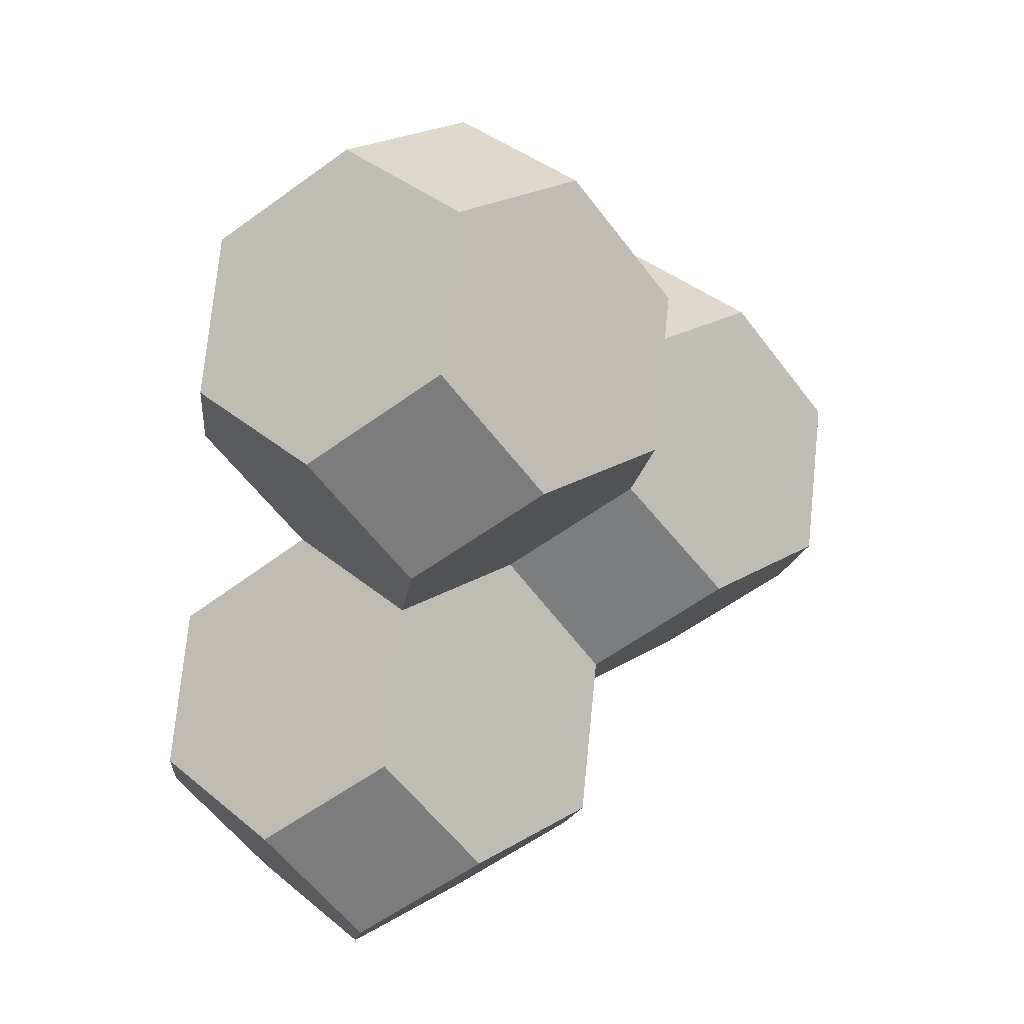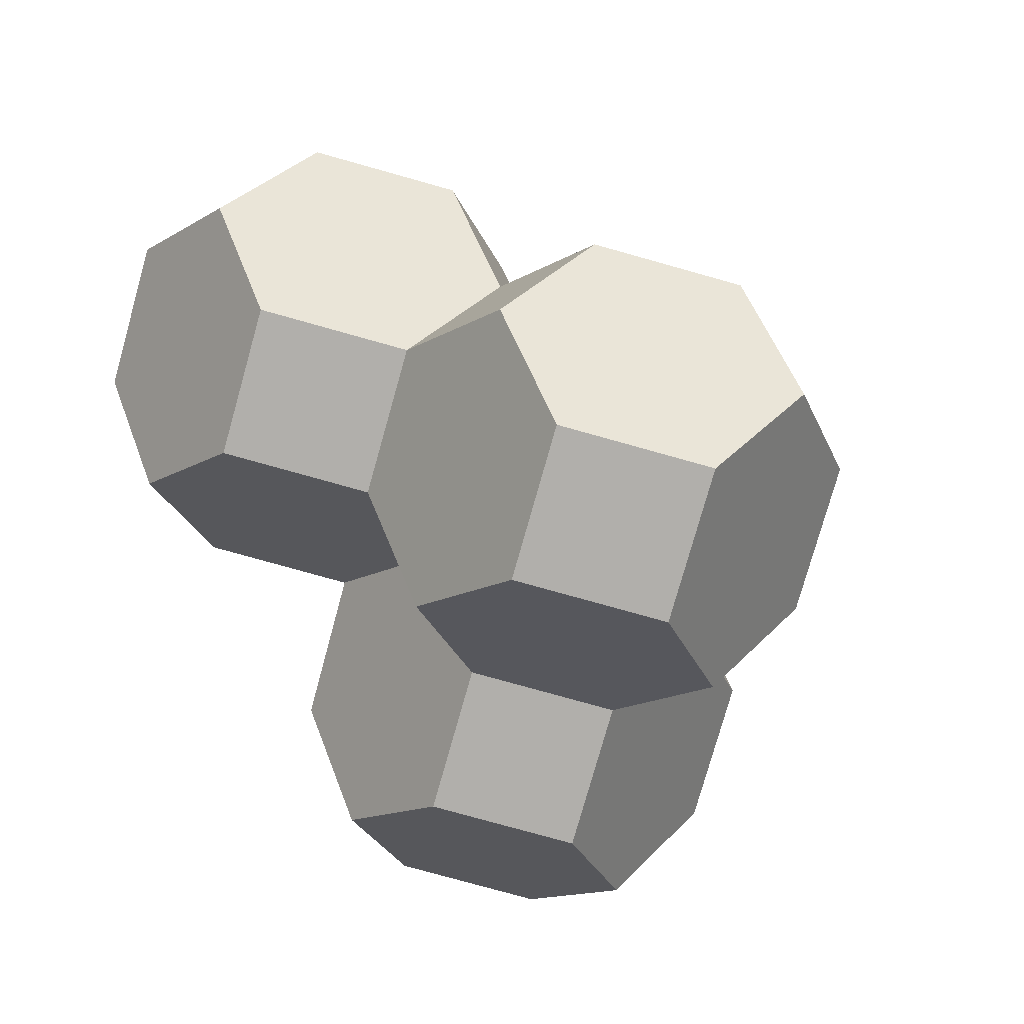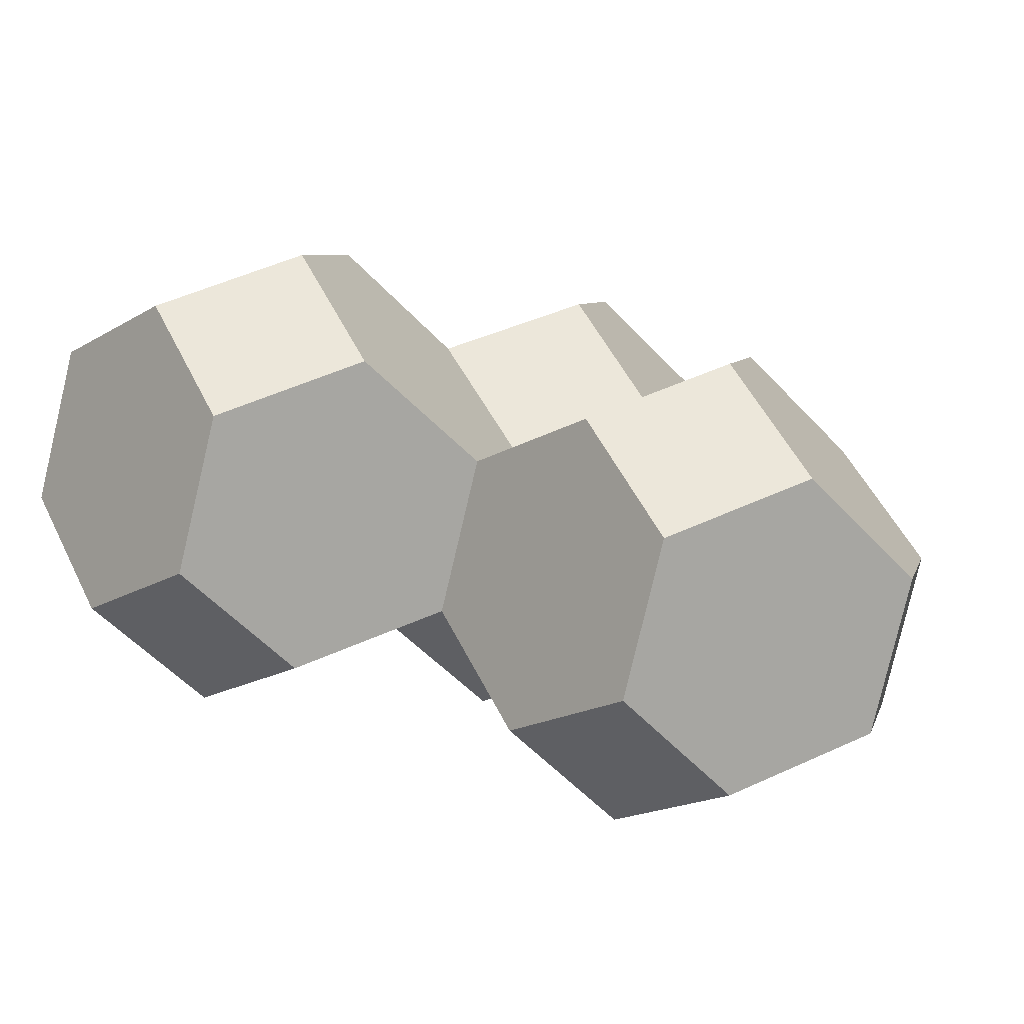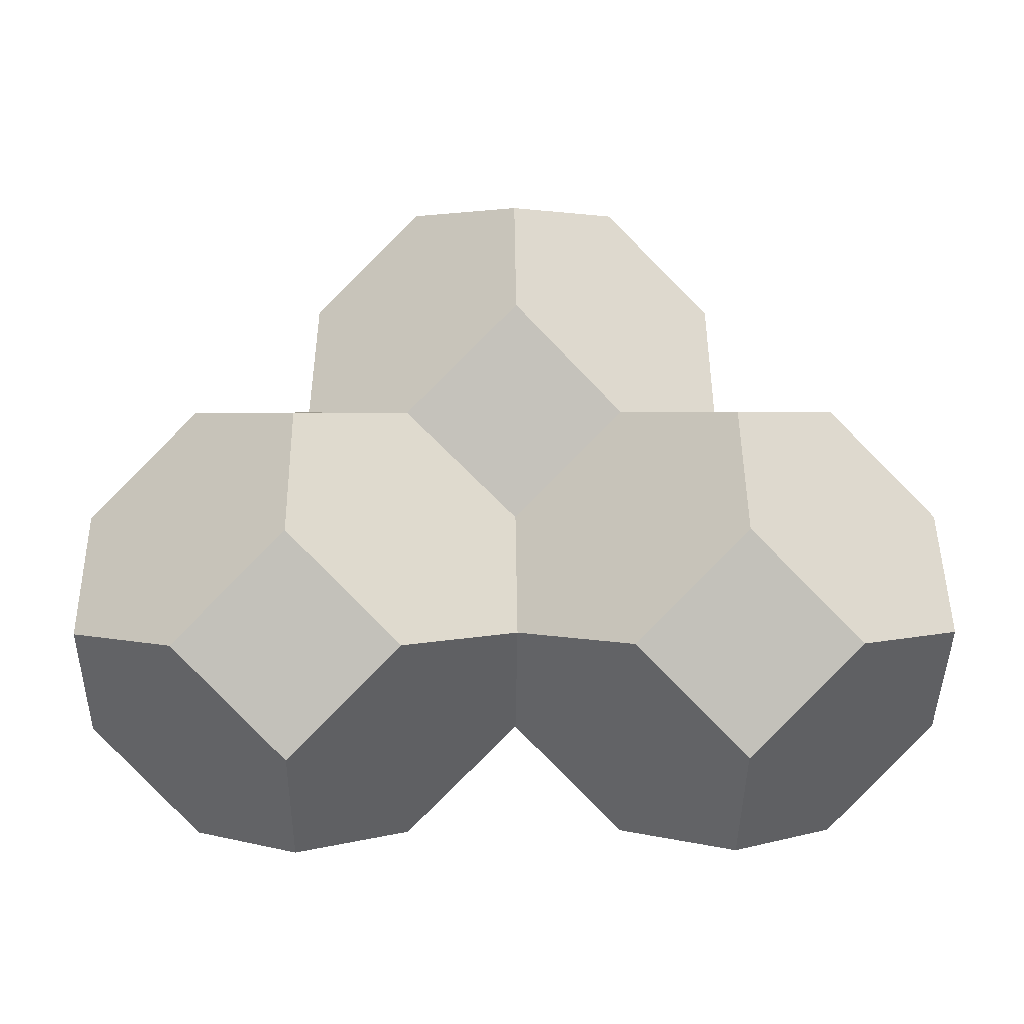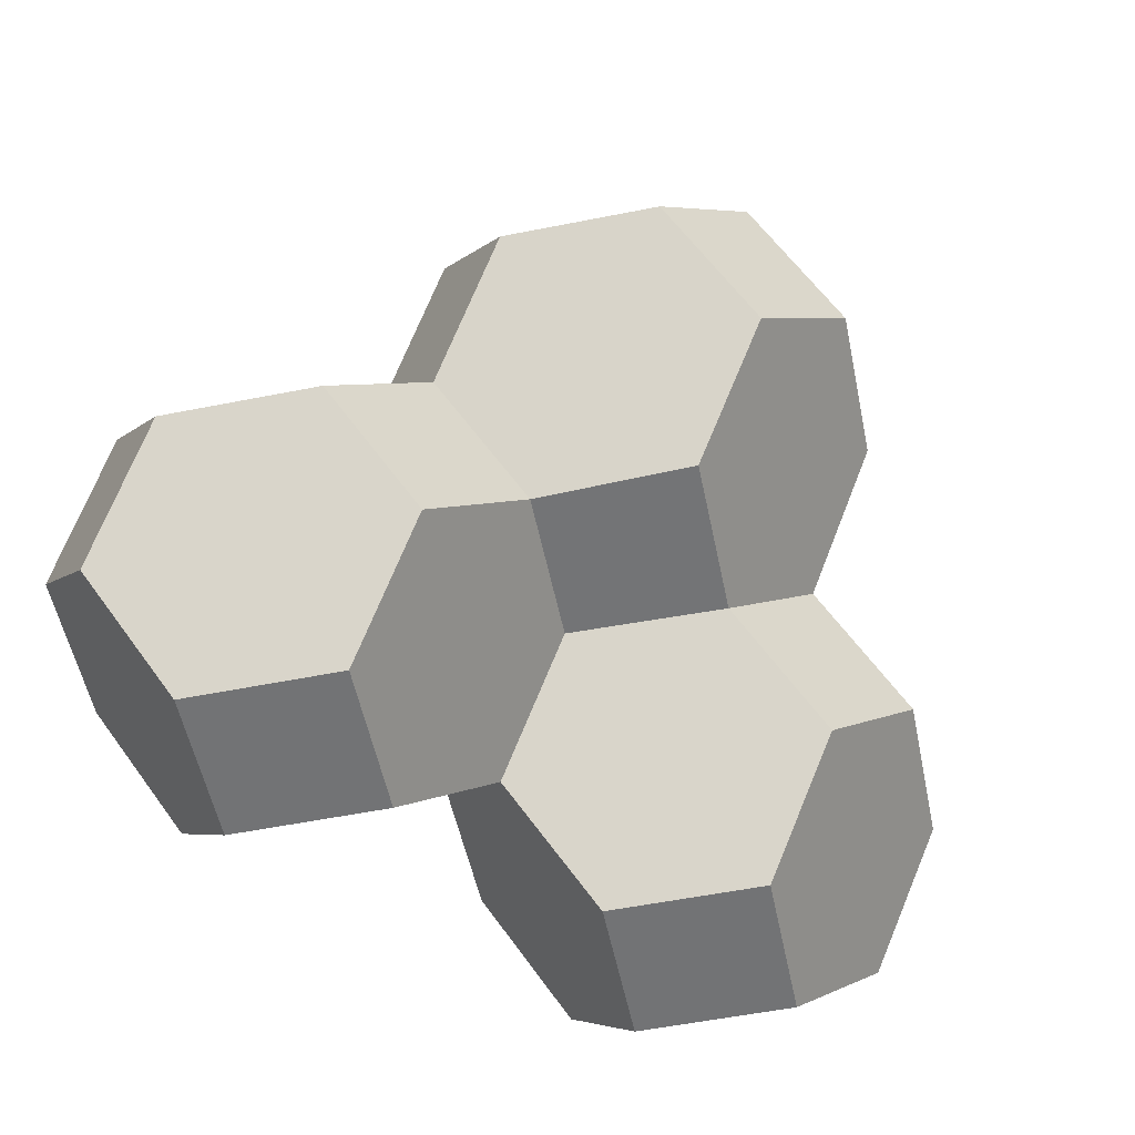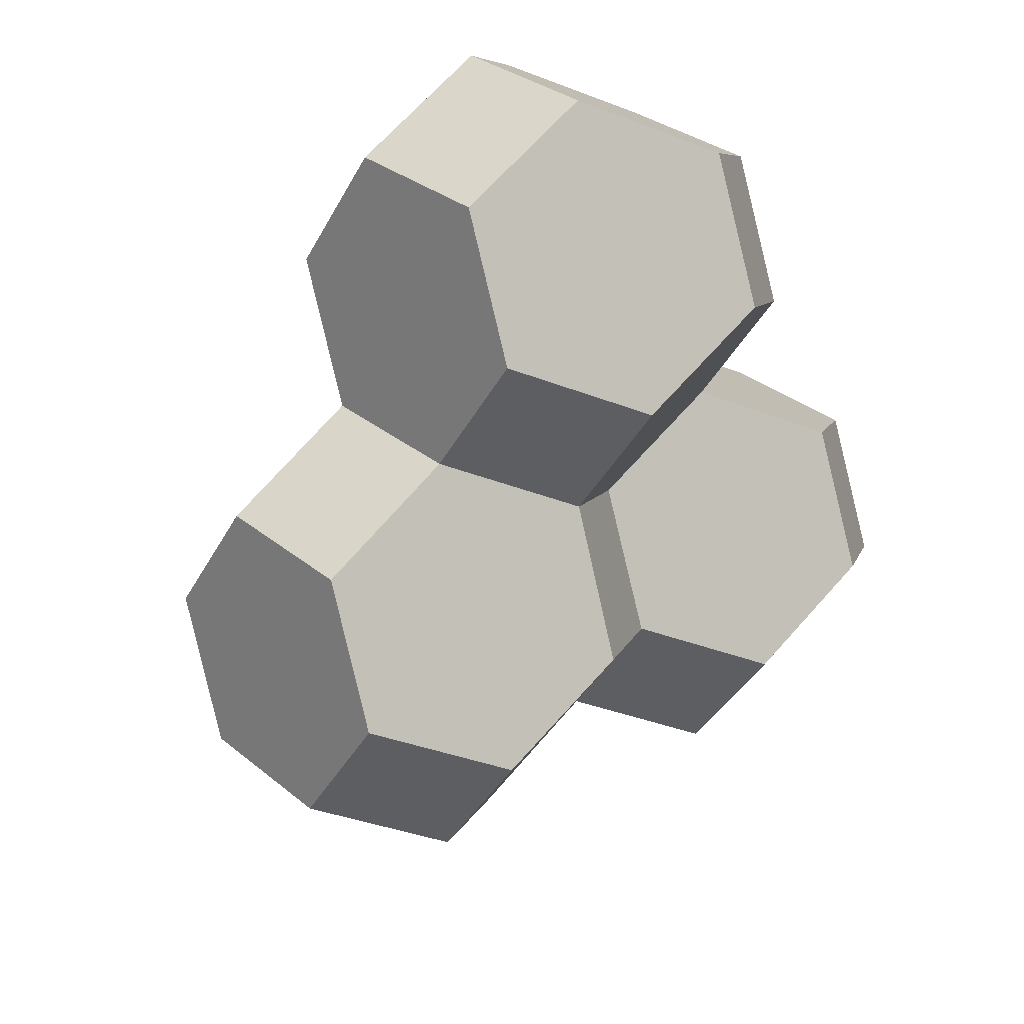
<metadata>
{"format":"obj","ext":"obj","renderer":"f3d","projection":"perspective","resolution":1024,"background":"white","views":[{"elev":-58.8,"azim":81.8,"up":"+Y"},{"elev":-78.3,"azim":119.3,"up":"+Z"},{"elev":52.9,"azim":19.0,"up":"+Z"},{"elev":2.7,"azim":-1.0,"up":"+Y"},{"elev":-55.7,"azim":146.8,"up":"+Y"},{"elev":-39.0,"azim":-70.7,"up":"+Z"}]}
</metadata>
<code>
o Obj2_Mesh2
v -1.612 -0.7836 -1.307
v -1.321 -1.397 -0.9934
v -1.623 -1.093 -0.9934
v -1.006 -1.391 -1.307
v -1.309 -0.7836 -1.61
v -1.006 -1.087 -1.61
v -1.009 -1.091 -0.3875
v -1.009 -1.394 -0.6902
v -1.321 -0.7899 -0.388
v -1.623 -0.7899 -0.6907
v -1.006 -0.1767 -1.307
v -1.612 -0.4802 -1.005
v -1.309 -0.1767 -1.005
v -1.006 -0.4802 -1.61
v -0.706 -1.394 -0.9929
v -0.4033 -1.091 -0.9929
v -0.7037 -0.7836 -1.61
v -0.401 -0.7836 -1.307
v -0.706 -0.7874 -0.3875
v -0.4033 -0.7874 -0.6902
v -1.006 -0.4802 -0.3992
v -1.006 -0.1767 -0.7019
v -0.401 -0.4802 -1.005
v -0.7037 -0.1767 -1.005
f 12 1 3 10
f 1 5 6 4 2 3
f 9 10 3 2 8 7
f 11 14 5 1 12 13
f 16 15 4 6 17 18
f 5 14 17 6
f 20 19 7 8 15 16
f 12 10 9 21 22 13
f 14 11 24 23 18 17
f 16 18 23 20
f 22 24 11 13
f 23 24 22 21 19 20
f 4 15 8 2
f 19 21 9 7
o Obj3_Mesh3
v -1.009 -1.394 -0.6902
v -0.706 -2.001 -0.3875
v -1.009 -1.698 -0.3875
v -0.4033 -2.001 -0.6902
v -0.706 -1.394 -0.9929
v -0.4033 -1.698 -0.9929
v -0.4033 -1.698 0.2178
v -0.4033 -2.001 -0.08486
v -0.706 -1.394 0.2178
v -1.009 -1.394 -0.08486
v -0.4033 -0.7874 -0.6902
v -1.009 -1.091 -0.3875
v -0.706 -0.7874 -0.3875
v -0.4033 -1.091 -0.9929
v -0.1007 -2.001 -0.3875
v 0.202 -1.698 -0.3875
v -0.1007 -1.394 -0.9929
v 0.202 -1.394 -0.6902
v -0.1007 -1.394 0.2178
v 0.202 -1.394 -0.08486
v -0.4033 -1.091 0.2178
v -0.4033 -0.7874 -0.08486
v 0.202 -1.091 -0.3875
v -0.1007 -0.7874 -0.3875
f 36 25 27 34
f 25 29 30 28 26 27
f 33 34 27 26 32 31
f 35 38 29 25 36 37
f 40 39 28 30 41 42
f 29 38 41 30
f 44 43 31 32 39 40
f 36 34 33 45 46 37
f 38 35 48 47 42 41
f 40 42 47 44
f 46 48 35 37
f 47 48 46 45 43 44
f 28 39 32 26
f 43 45 33 31
o Obj1_Mesh1
v -2.229 -1.397 -0.6907
v -1.926 -2.004 -0.388
v -2.229 -1.7 -0.388
v -1.623 -2.004 -0.6907
v -1.926 -1.397 -0.9934
v -1.623 -1.7 -0.9934
v -1.623 -1.7 0.2174
v -1.623 -2.004 -0.08532
v -1.926 -1.397 0.2174
v -2.229 -1.397 -0.08532
v -1.623 -0.7899 -0.6907
v -2.229 -1.093 -0.388
v -1.926 -0.7899 -0.388
v -1.623 -1.093 -0.9934
v -1.321 -2.004 -0.388
v -1.009 -1.698 -0.3875
v -1.321 -1.397 -0.9934
v -1.009 -1.394 -0.6902
v -1.321 -1.397 0.2174
v -1.009 -1.394 -0.08486
v -1.623 -1.093 0.2174
v -1.623 -0.7899 -0.08532
v -1.009 -1.091 -0.3875
v -1.321 -0.7899 -0.388
f 60 49 51 58
f 49 53 54 52 50 51
f 57 58 51 50 56 55
f 59 62 53 49 60 61
f 64 63 52 54 65 66
f 53 62 65 54
f 68 67 55 56 63 64
f 60 58 57 69 70 61
f 62 59 72 71 66 65
f 64 66 71 68
f 70 72 59 61
f 71 72 70 69 67 68
f 52 63 56 50
f 67 69 57 55

</code>
